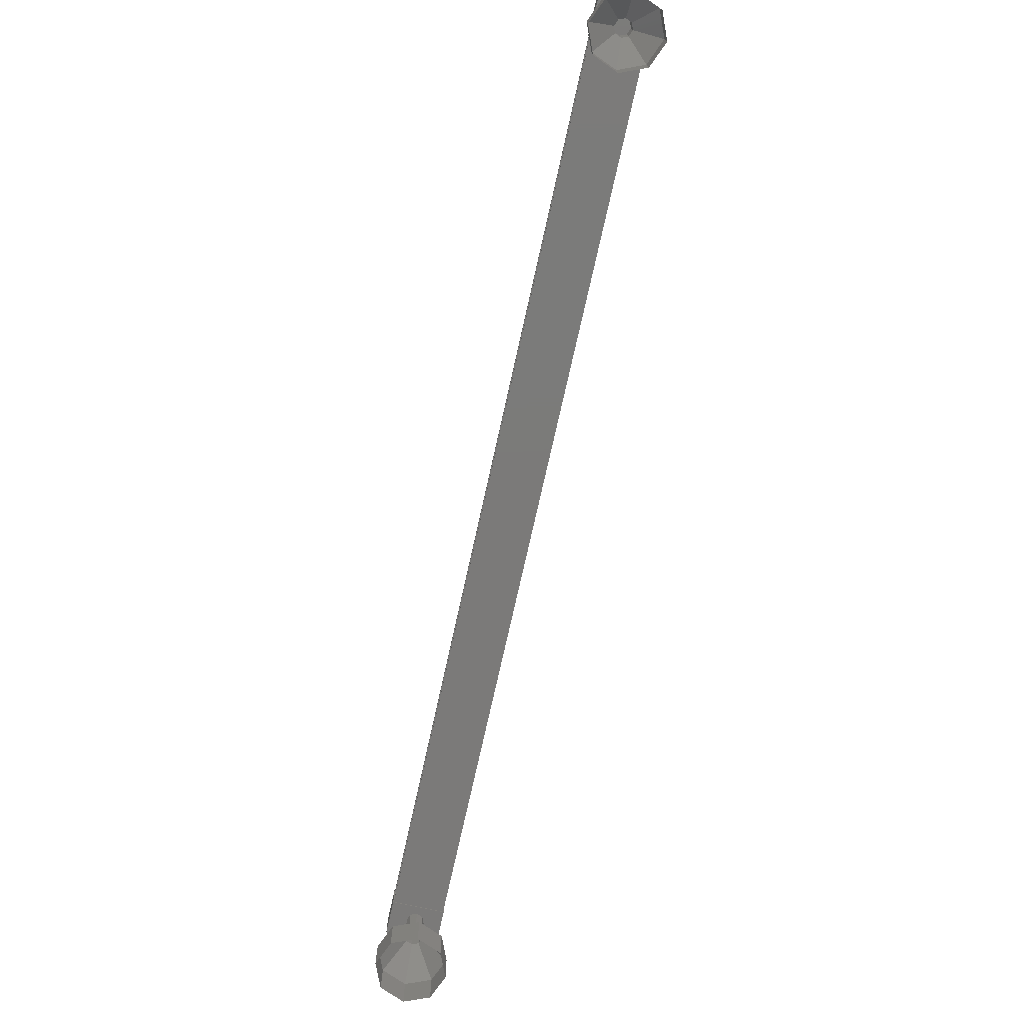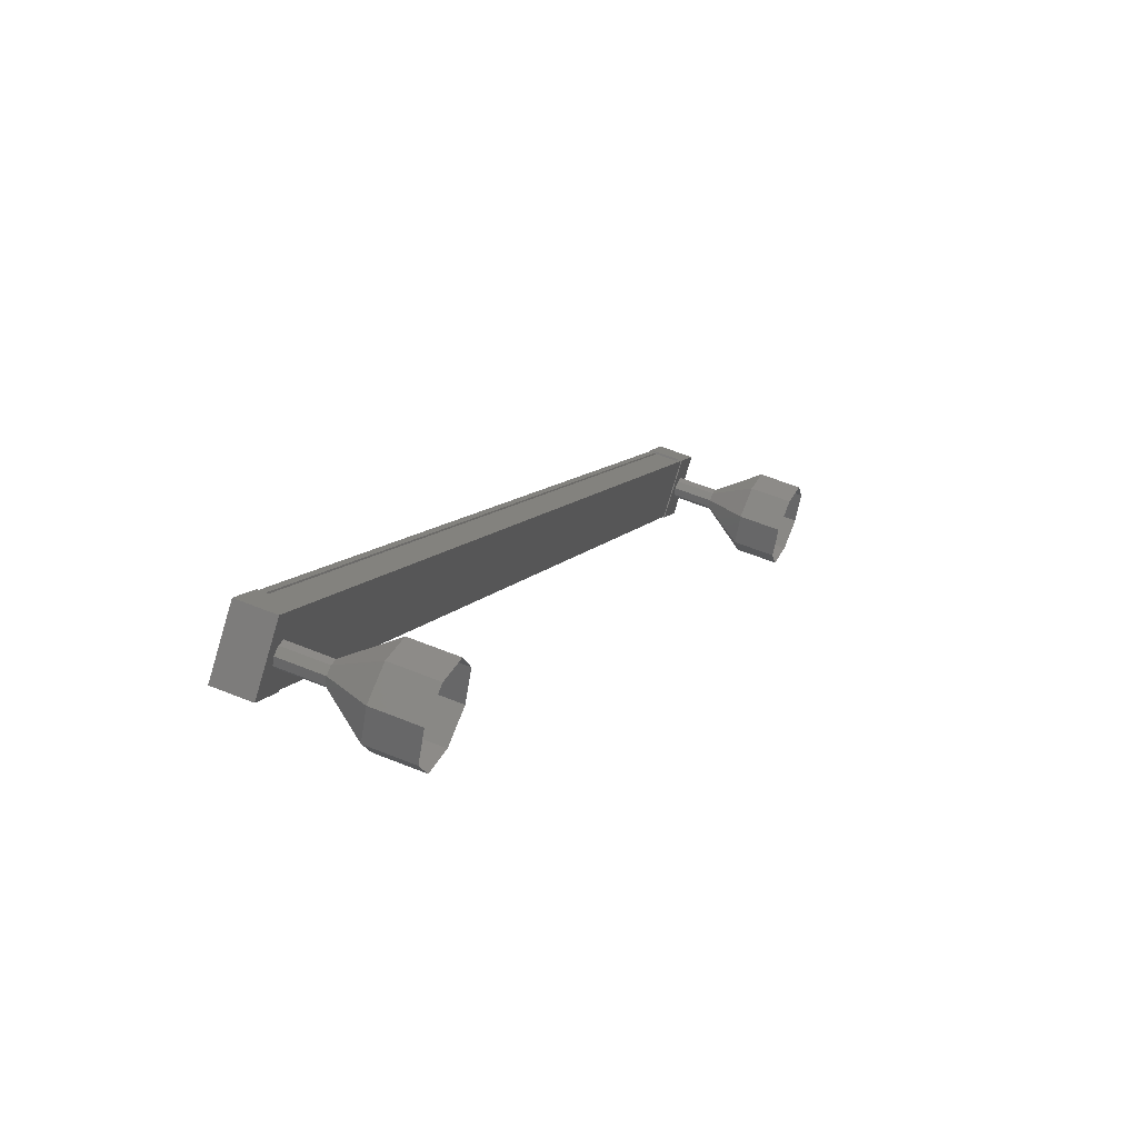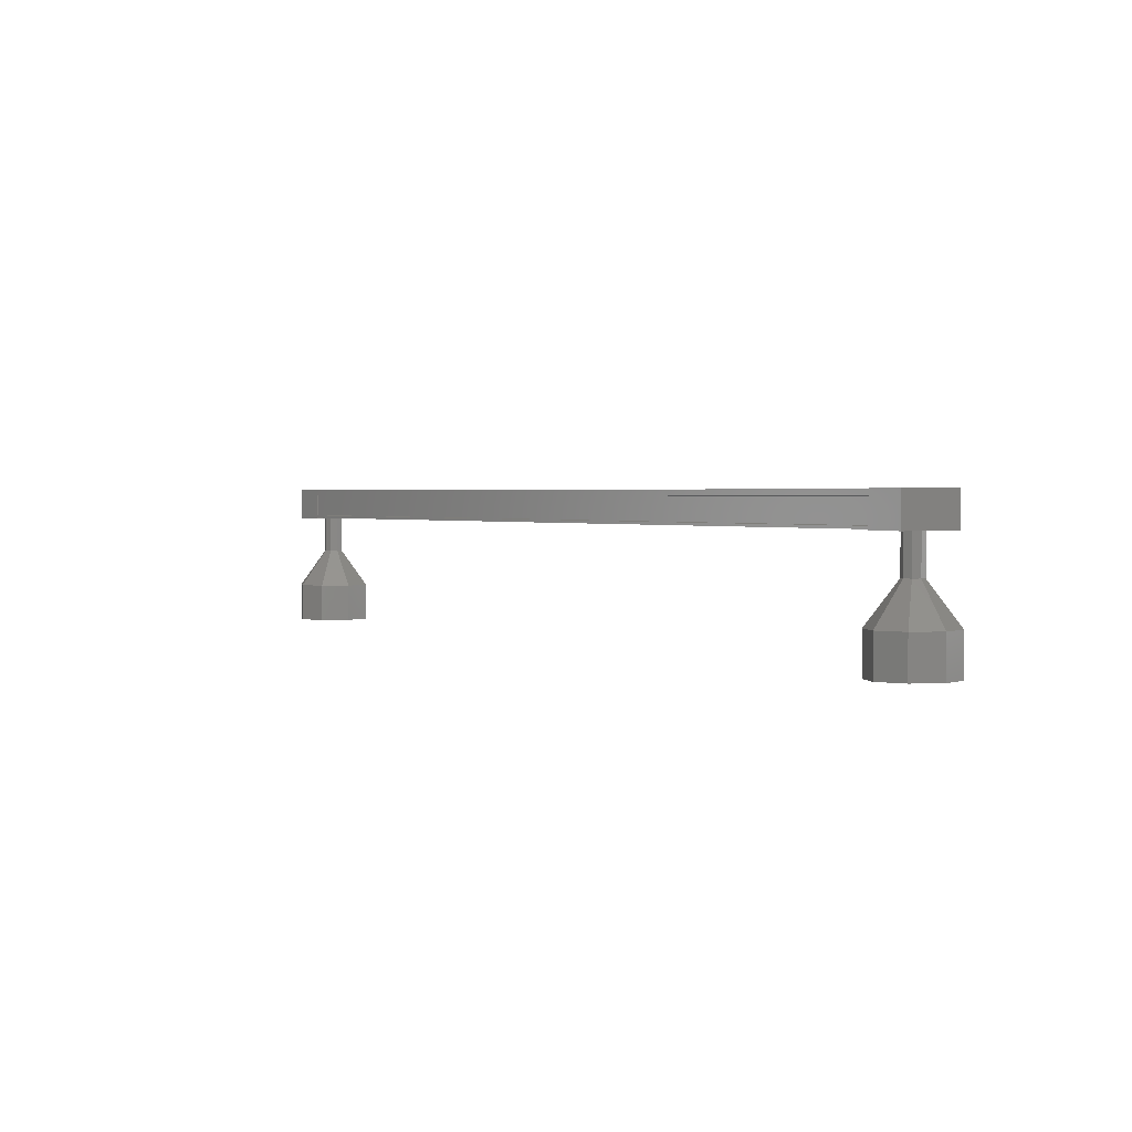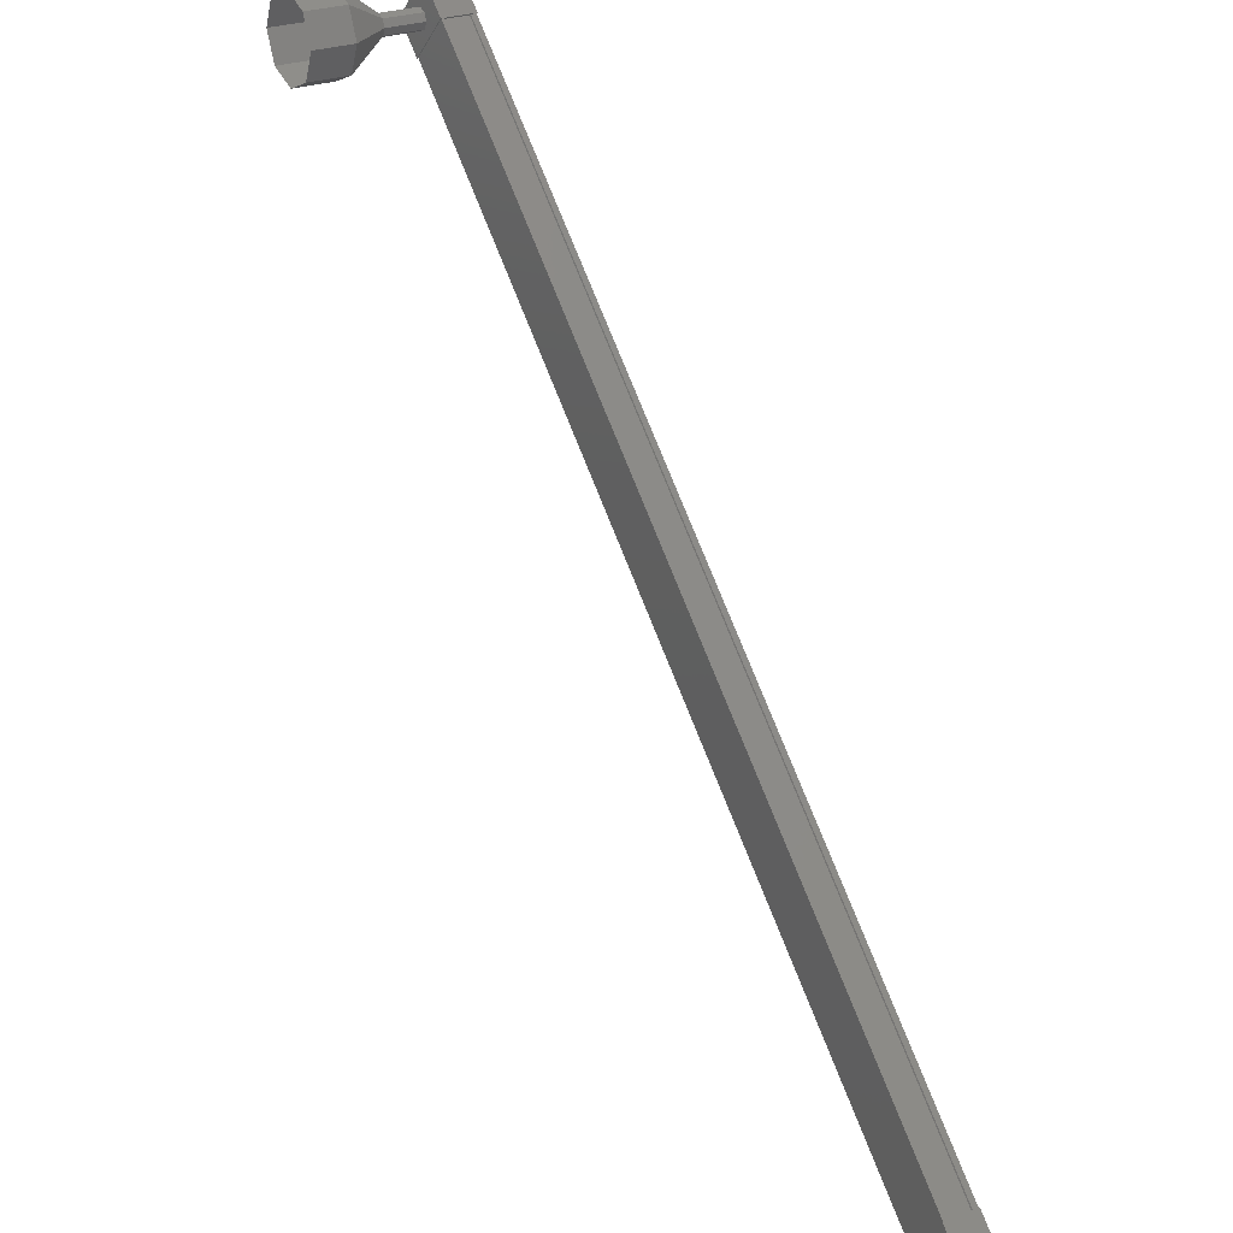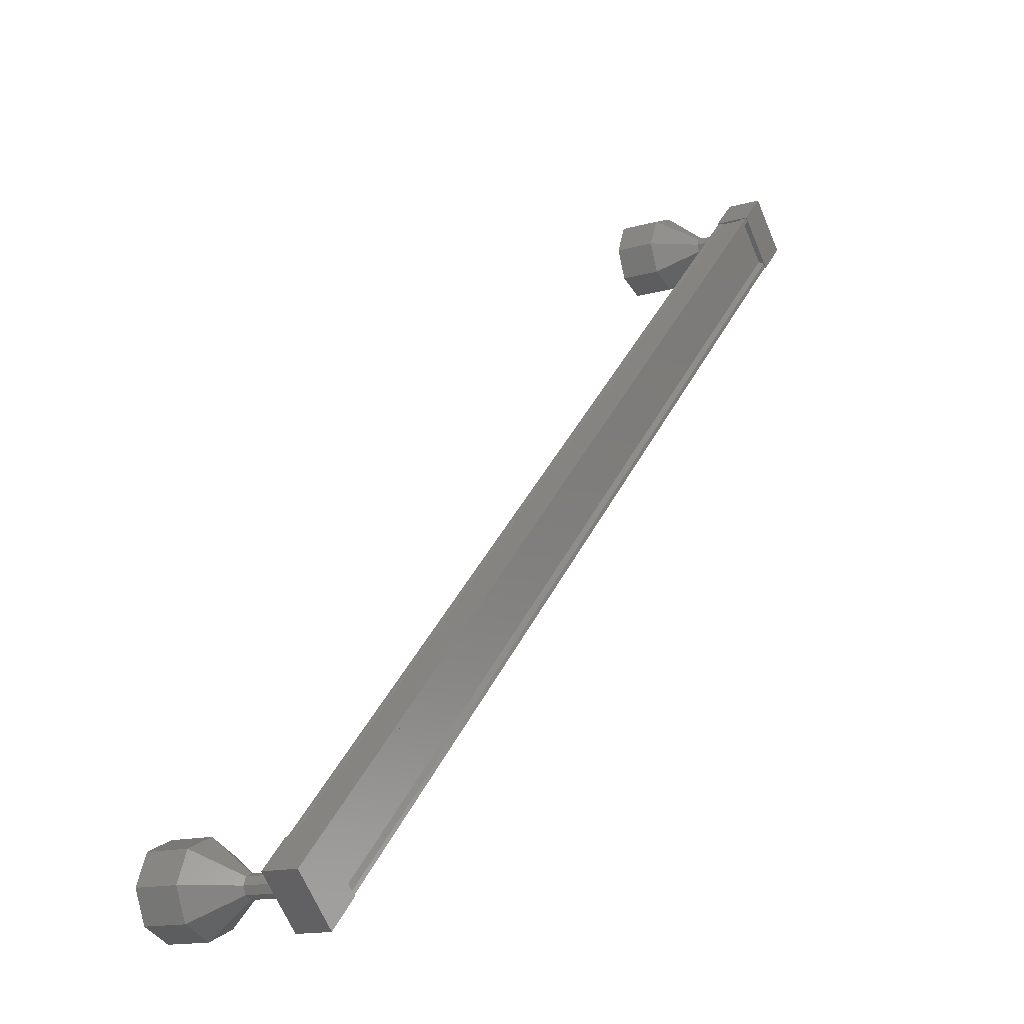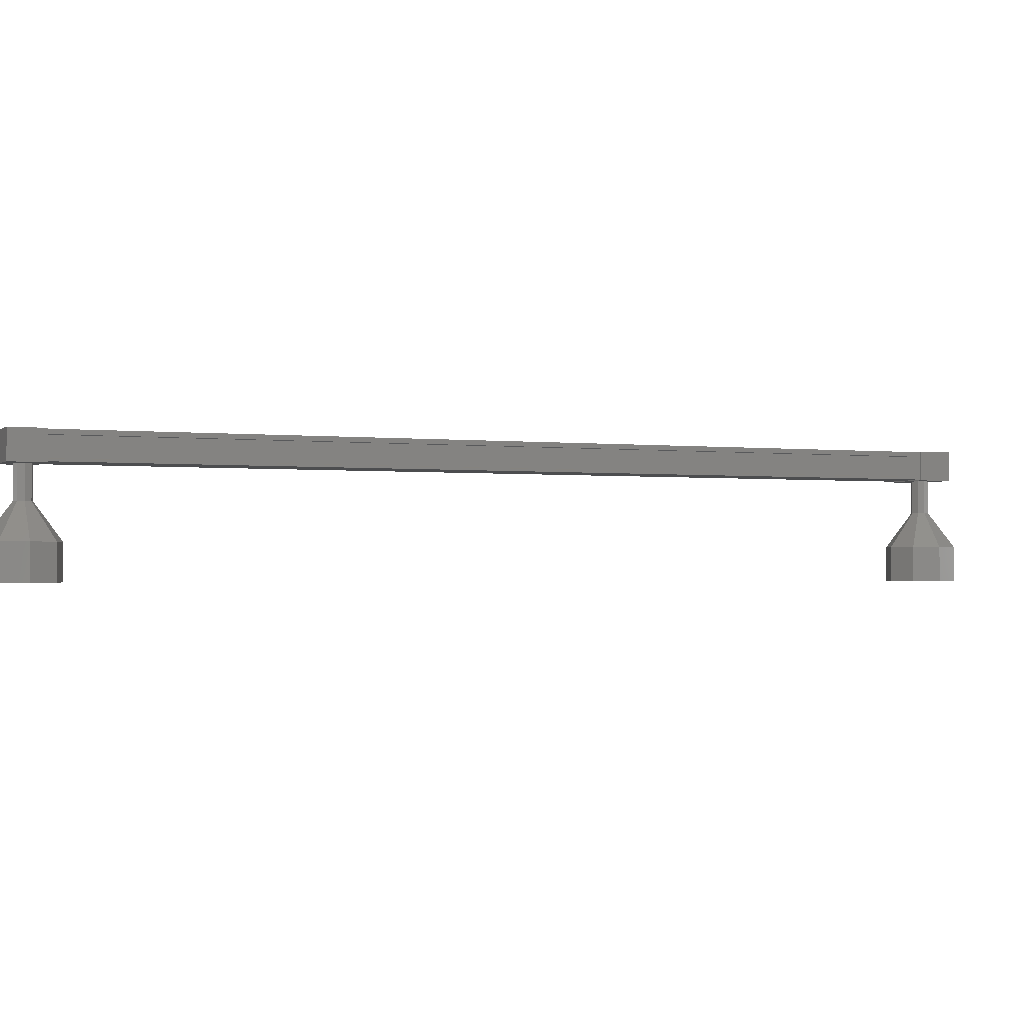
<metadata>
{"format":"stl","ext":"stl","renderer":"f3d","projection":"perspective","resolution":1024,"background":"white","views":[{"elev":-73.8,"azim":122.5,"up":"+Y"},{"elev":55.3,"azim":-66.5,"up":"+Z"},{"elev":1.8,"azim":103.6,"up":"+Y"},{"elev":26.0,"azim":58.5,"up":"+Z"},{"elev":-14.2,"azim":122.6,"up":"+Z"},{"elev":-1.7,"azim":-158.1,"up":"+Y"}]}
</metadata>
<code>
# stl→obj: 124 verts, 152 faces
v -179.6 301.1 194.6
v -179.6 301.2 194.6
v -198.3 301.2 213.3
v -198.4 301.2 213.2
v -197.5 301.1 214.1
v -197.4 301.2 214.2
v -178.7 301.2 195.5
v -197.4 301.2 214.3
v -178.6 301.2 195.6
v -197.4 300.5 214.3
v -178.6 300.5 195.6
v -197.4 300.5 214.2
v -178.7 300.5 195.5
v -178.7 301.1 195.5
v -198.3 301.1 213.4
v -178.8 301.1 195.4
v -178.6 301.1 195.6
v -197.4 301.1 214.3
v -197.4 301.1 214.2
v -198.7 301.2 213.5
v -197.6 300.4 214.6
v -197.6 301.2 214.6
v -196.9 301.2 213.9
v -198 301.2 212.8
v -196.9 300.4 213.9
v -198 300.4 212.8
v -198.7 300.4 213.5
v -179 301.2 196
v -180.1 301.2 194.9
v -179 300.4 196
v -180.1 300.4 194.9
v -179.4 300.4 194.2
v -179.4 301.2 194.2
v -178.3 301.2 195.3
v -178.3 300.4 195.3
v -179.7 301.2 194.5
v -179.7 301.1 194.5
v -198.4 301.1 213.2
v -179.7 300.5 194.5
v -198.4 300.5 213.2
v -179.7 300.4 194.5
v -198.4 300.4 213.2
v -178.6 300.4 195.6
v -197.4 300.4 214.3
v -179.1 299.5 194.9
v -178.5 298.5 194.4
v -179.3 299.5 194.9
v -179.3 298.5 194.1
v -179.4 299.5 194.9
v -180 298.5 194.4
v -179.5 299.5 195.1
v -180.3 298.5 195.1
v -179.4 299.5 195.3
v -180 298.5 195.8
v -179.3 299.5 195.4
v -179.3 298.5 196.1
v -179.1 299.5 195.3
v -178.5 298.5 195.8
v -179 299.5 195.1
v -178.3 298.5 195.1
v -197.6 300.4 213.5
v -197.6 299.4 213.5
v -197.8 300.4 213.4
v -197.8 299.4 213.4
v -198 300.4 213.5
v -198 299.4 213.5
v -198 300.4 213.7
v -198 299.4 213.7
v -198 300.4 213.8
v -198 299.4 213.8
v -197.8 300.4 213.9
v -197.8 299.4 213.9
v -197.6 300.4 213.8
v -197.6 299.4 213.8
v -197.5 300.4 213.7
v -197.5 299.4 213.7
v -197.1 298.5 213
v -197.1 297.5 213
v -197.8 298.5 212.7
v -197.8 297.5 212.7
v -198.5 298.5 213
v -198.5 297.5 213
v -198.8 298.5 213.7
v -198.8 297.5 213.7
v -198.5 298.5 214.4
v -198.5 297.5 214.4
v -197.8 298.5 214.7
v -197.8 297.5 214.7
v -197.1 298.5 214.4
v -197.1 297.5 214.4
v -196.8 298.5 213.7
v -196.8 297.5 213.7
v -197.6 299.5 213.5
v -197.8 299.5 213.4
v -198 299.5 213.5
v -198 299.5 213.7
v -198 299.5 213.8
v -197.8 299.5 213.9
v -197.6 299.5 213.8
v -197.5 299.5 213.7
v -179.1 300.4 194.9
v -179.1 299.4 194.9
v -179.3 300.4 194.9
v -179.3 299.4 194.9
v -179.4 300.4 194.9
v -179.4 299.4 194.9
v -179.5 300.4 195.1
v -179.5 299.4 195.1
v -179.4 300.4 195.3
v -179.4 299.4 195.3
v -179.3 300.4 195.4
v -179.3 299.4 195.4
v -179.1 300.4 195.3
v -179.1 299.4 195.3
v -179 300.4 195.1
v -179 299.4 195.1
v -178.3 297.5 195.1
v -178.5 297.5 194.4
v -179.3 297.5 194.1
v -180 297.5 194.4
v -180.3 297.5 195.1
v -180 297.5 195.8
v -179.3 297.5 196.1
v -178.5 297.5 195.8
f 1 2 3
f 3 2 4
f 5 6 7
f 7 6 8
f 8 9 7
f 10 11 12
f 12 11 13
f 13 14 12
f 3 15 1
f 1 15 5
f 5 16 1
f 7 16 5
f 9 8 17
f 17 8 18
f 18 14 17
f 19 14 18
f 12 14 19
f 20 21 22
f 22 21 23
f 23 24 22
f 25 24 23
f 26 24 25
f 25 21 26
f 26 21 27
f 27 21 20
f 20 24 27
f 22 24 20
f 28 29 30
f 30 29 31
f 31 32 30
f 29 32 31
f 33 32 29
f 29 34 33
f 33 34 32
f 32 34 35
f 35 30 32
f 34 30 35
f 28 30 34
f 34 29 28
f 2 36 4
f 4 36 37
f 37 38 4
f 37 38 37
f 38 38 37
f 37 39 38
f 38 39 40
f 40 39 39
f 39 40 40
f 41 40 39
f 42 40 41
f 41 43 42
f 42 43 44
f 44 43 10
f 25 23 21
f 24 26 27
f 43 11 10
f 45 46 47
f 47 46 48
f 48 49 47
f 50 49 48
f 51 49 50
f 50 52 51
f 51 52 53
f 53 52 54
f 54 55 53
f 56 55 54
f 57 55 56
f 56 58 57
f 57 58 59
f 59 58 60
f 60 45 59
f 46 45 60
f 61 62 63
f 63 62 64
f 64 65 63
f 66 65 64
f 67 65 66
f 66 68 67
f 67 68 69
f 69 68 70
f 70 71 69
f 72 71 70
f 73 71 72
f 72 74 73
f 73 74 75
f 75 74 76
f 76 61 75
f 62 61 76
f 77 78 79
f 79 78 80
f 80 81 79
f 82 81 80
f 83 81 82
f 82 84 83
f 83 84 85
f 85 84 86
f 86 87 85
f 88 87 86
f 89 87 88
f 88 90 89
f 89 90 91
f 91 90 92
f 92 77 91
f 78 77 92
f 93 77 94
f 94 77 79
f 79 95 94
f 81 95 79
f 96 95 81
f 81 83 96
f 96 83 97
f 97 83 85
f 85 98 97
f 87 98 85
f 99 98 87
f 87 89 99
f 99 89 100
f 100 89 91
f 91 93 100
f 77 93 91
f 101 102 103
f 103 102 104
f 104 105 103
f 106 105 104
f 107 105 106
f 106 108 107
f 107 108 109
f 109 108 110
f 110 111 109
f 112 111 110
f 113 111 112
f 112 114 113
f 113 114 115
f 115 114 116
f 116 101 115
f 102 101 116
f 60 117 46
f 46 117 118
f 118 48 46
f 119 48 118
f 50 48 119
f 119 120 50
f 50 120 52
f 52 120 121
f 121 54 52
f 122 54 121
f 56 54 122
f 122 123 56
f 56 123 58
f 58 123 124
f 124 60 58
f 117 60 124

</code>
